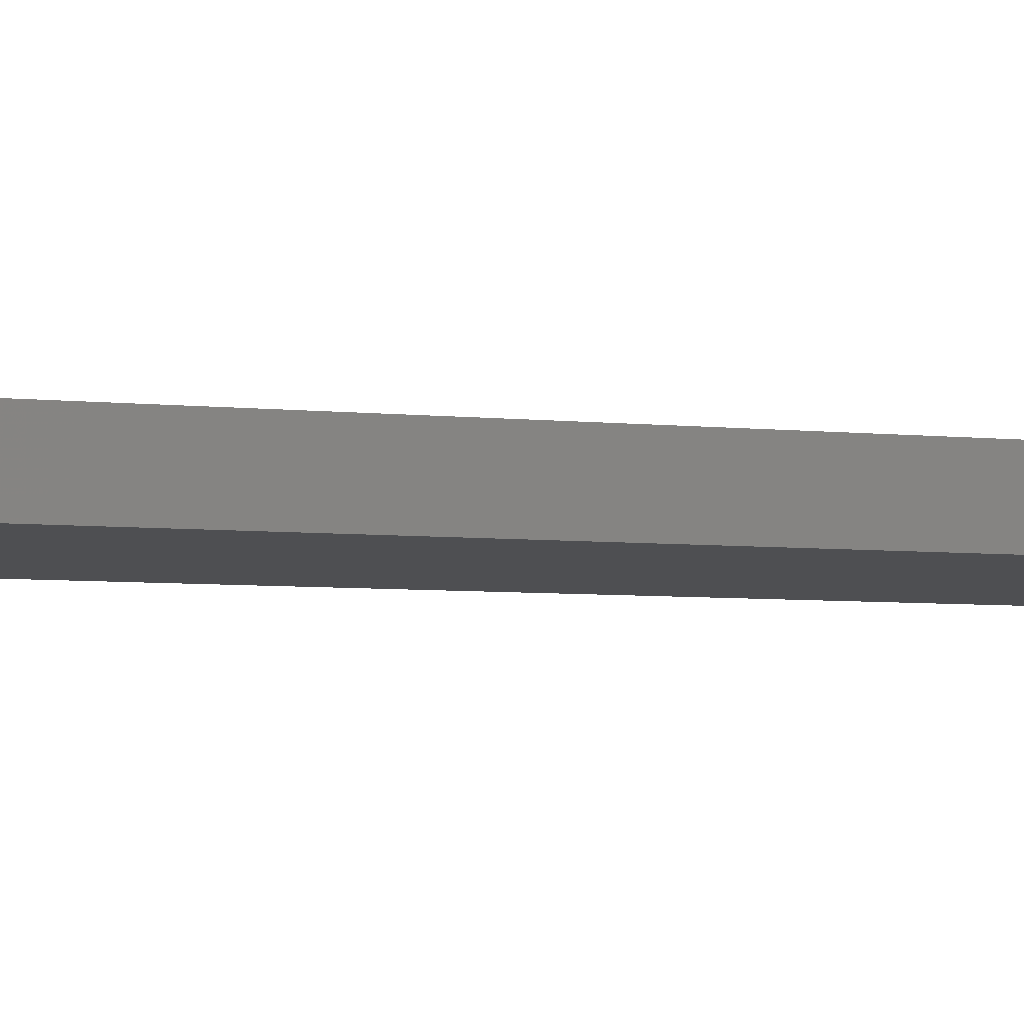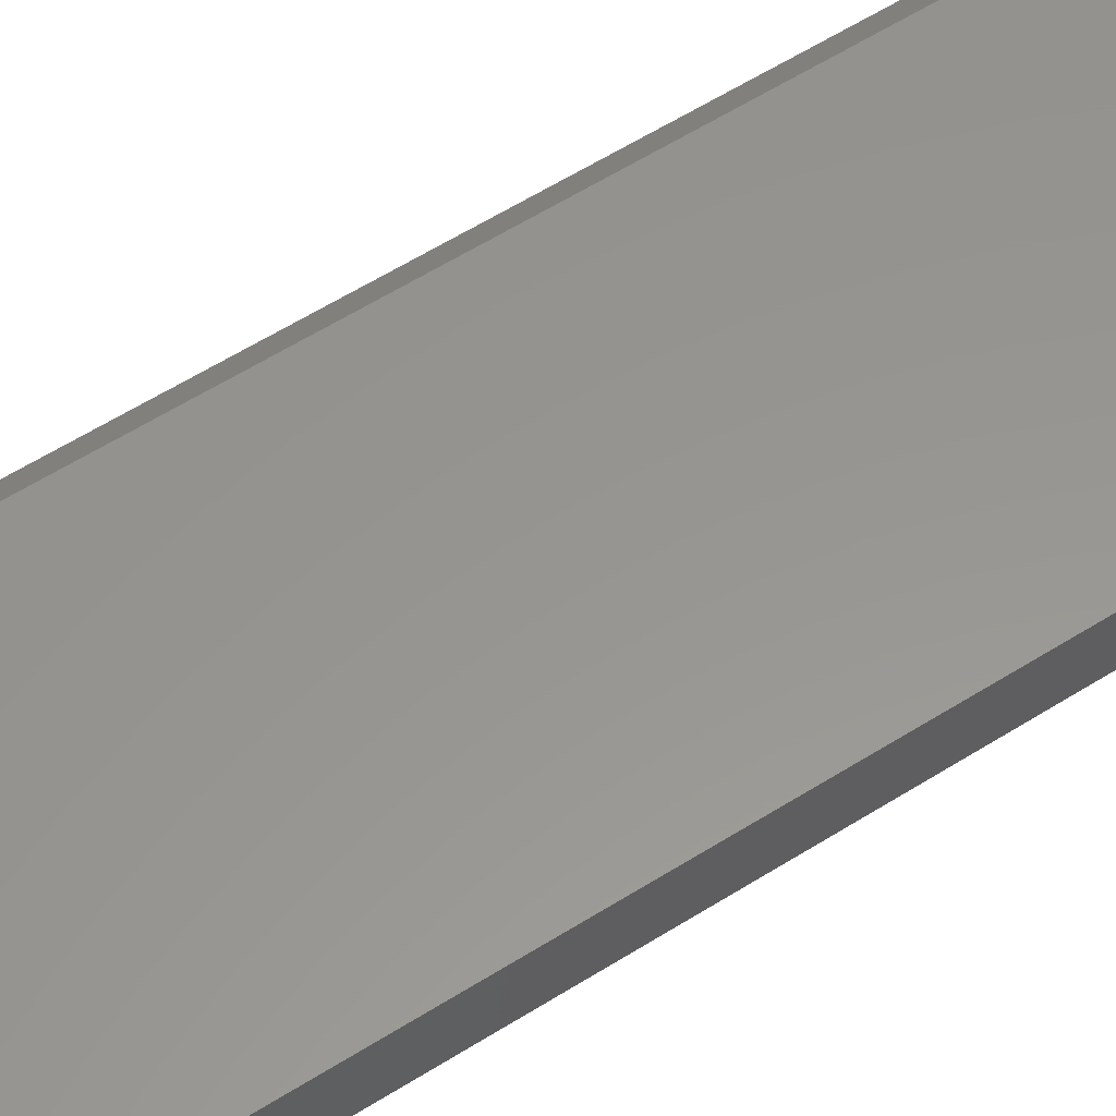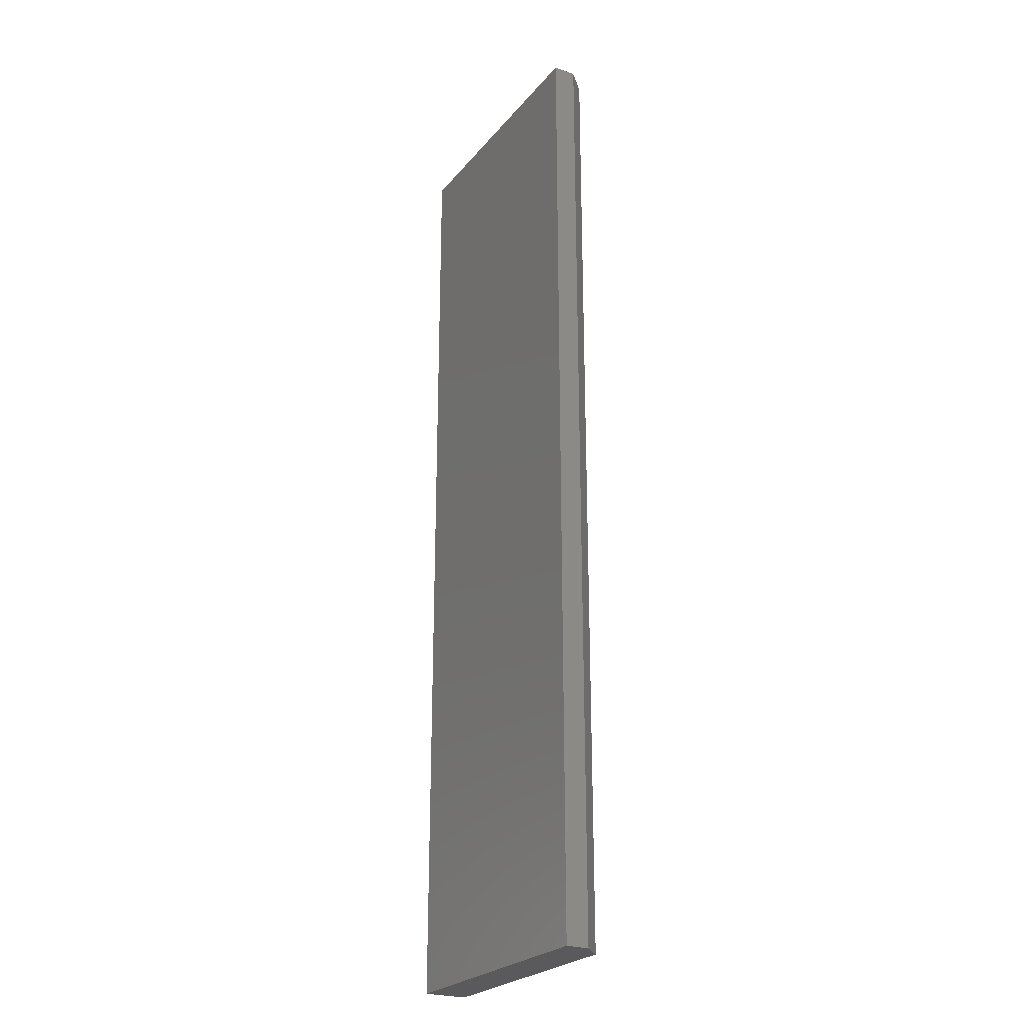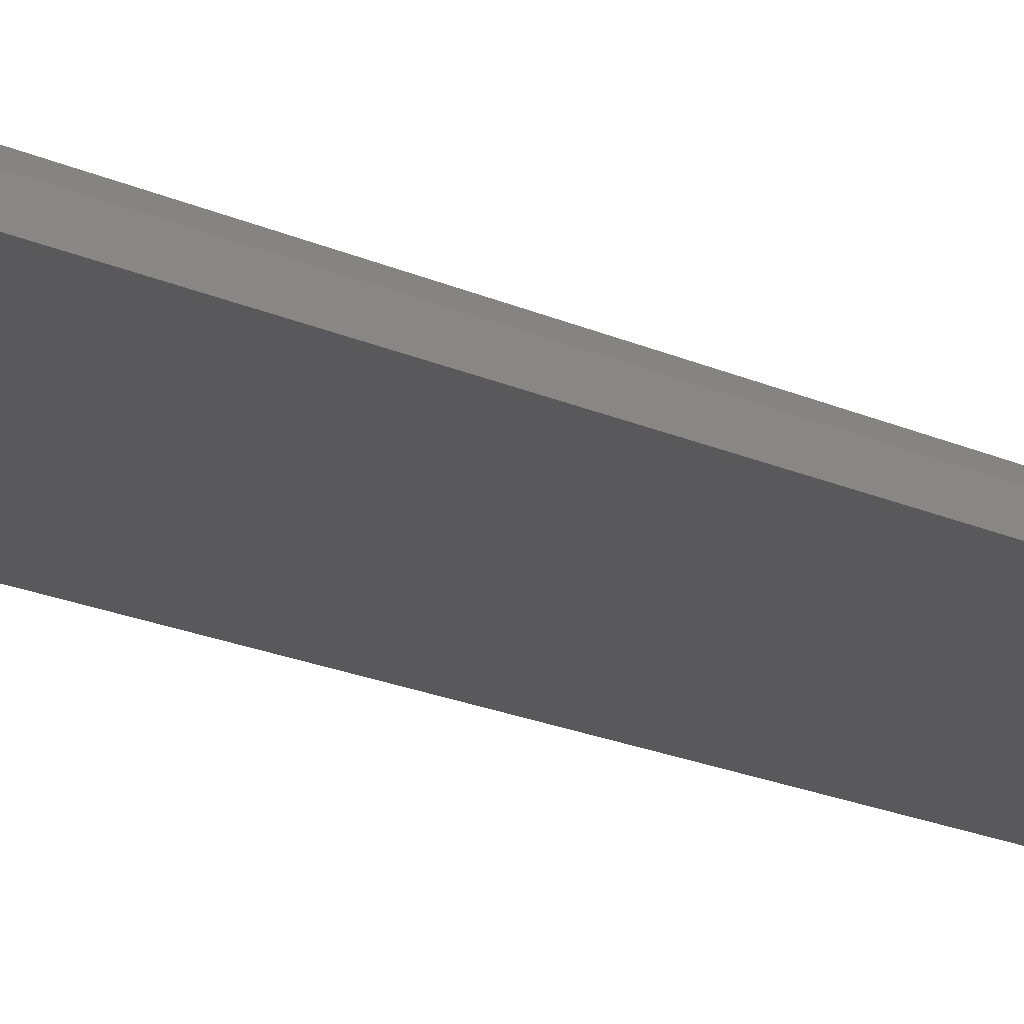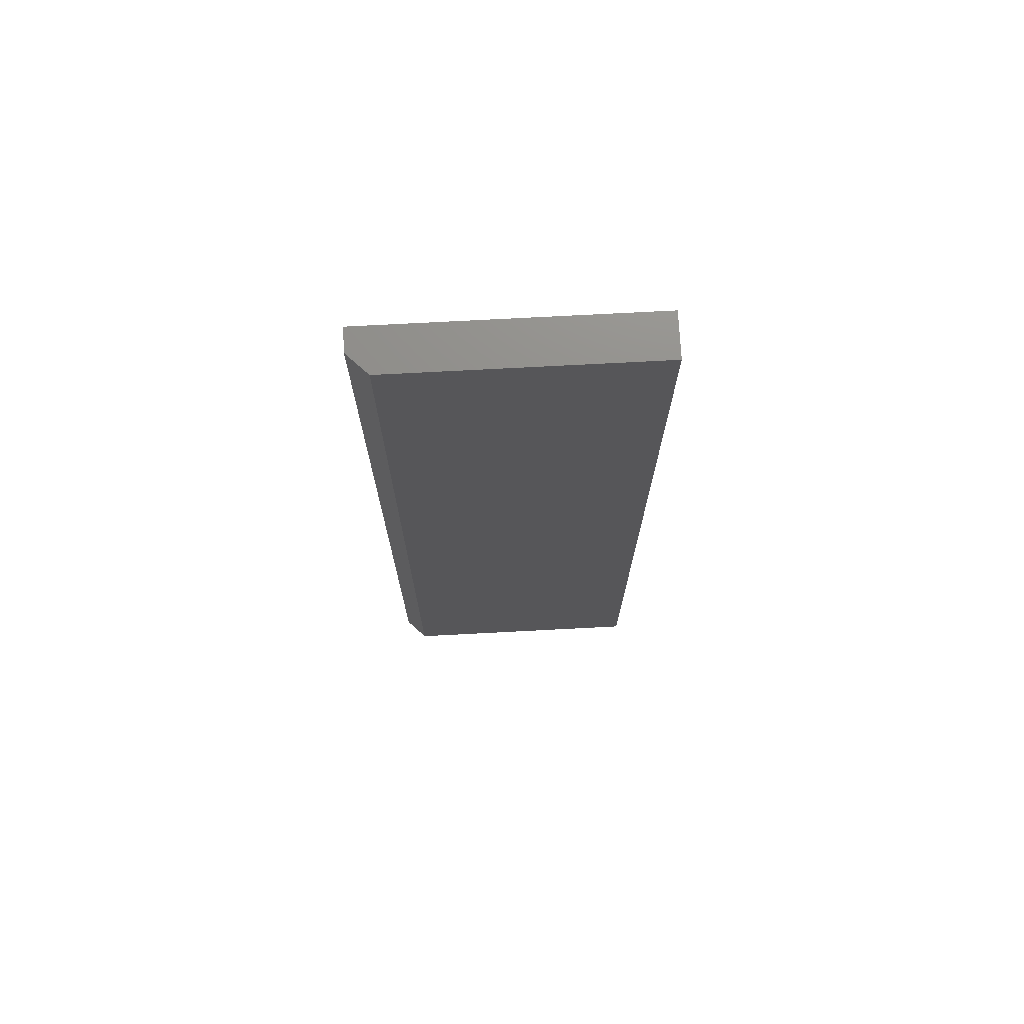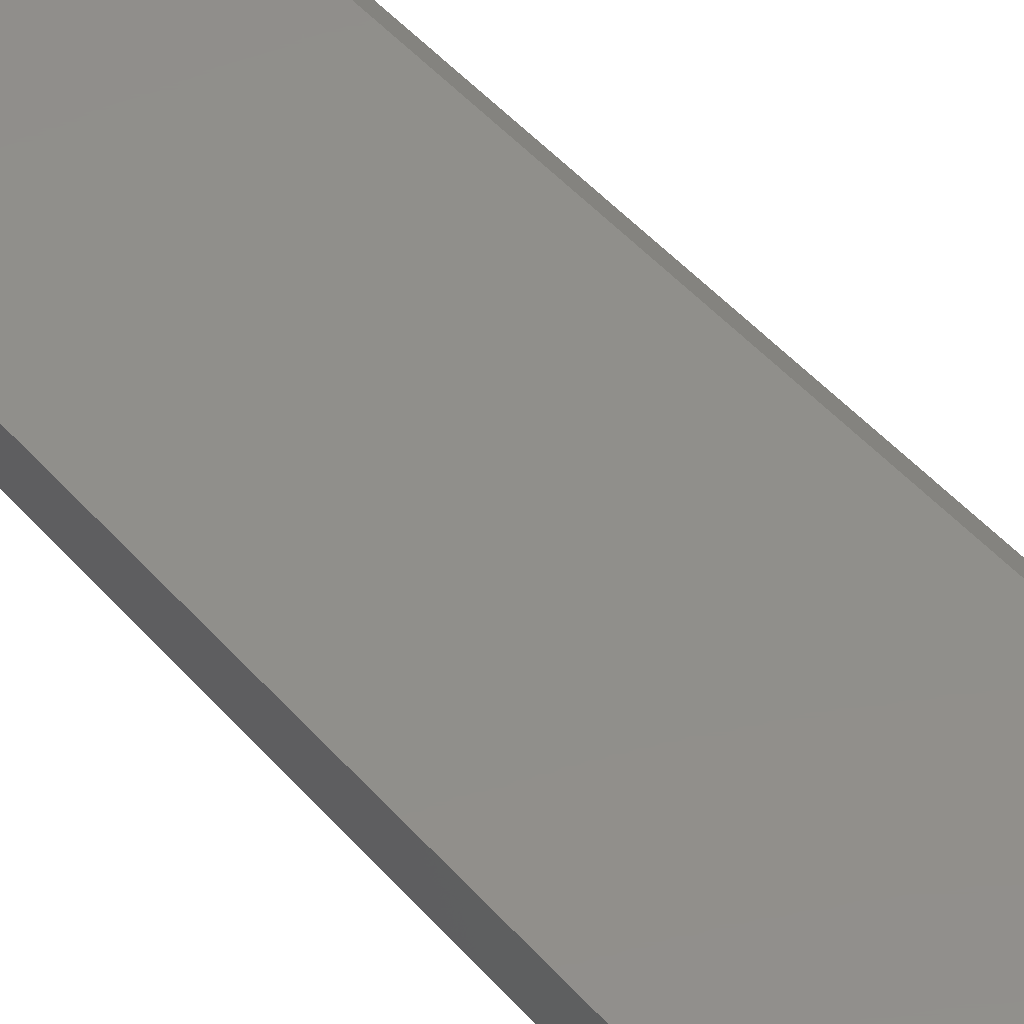
<metadata>
{"format":"stl","ext":"stl","renderer":"f3d","projection":"perspective","resolution":1024,"background":"white","views":[{"elev":-4.6,"azim":67.6,"up":"+Z"},{"elev":57.9,"azim":56.7,"up":"+Z"},{"elev":-24.8,"azim":-119.6,"up":"+Y"},{"elev":-22.1,"azim":-127.1,"up":"+Z"},{"elev":73.6,"azim":-3.0,"up":"+Y"},{"elev":48.7,"azim":140.8,"up":"+Z"}]}
</metadata>
<code>
# stl→obj: 10 verts, 16 faces
v -0.1016 -0.75 -0.01562
v 0.1094 -0.75 -0.01562
v -0.1016 -0.75 0.002056
v 0.1094 -0.75 0.01768
v -0.08594 -0.75 0.01768
v -0.08594 2.89e-18 0.01768
v 0.1094 1.373e-17 0.01768
v -0.1016 1.074e-18 0.002056
v 0.1094 1.171e-17 -0.01562
v -0.1016 0 -0.01562
f 1 2 3
f 3 2 4
f 3 4 5
f 6 7 8
f 8 7 9
f 8 9 10
f 8 10 3
f 3 10 1
f 7 6 4
f 4 6 5
f 6 8 5
f 5 8 3
f 9 7 2
f 2 7 4
f 10 9 1
f 1 9 2

</code>
